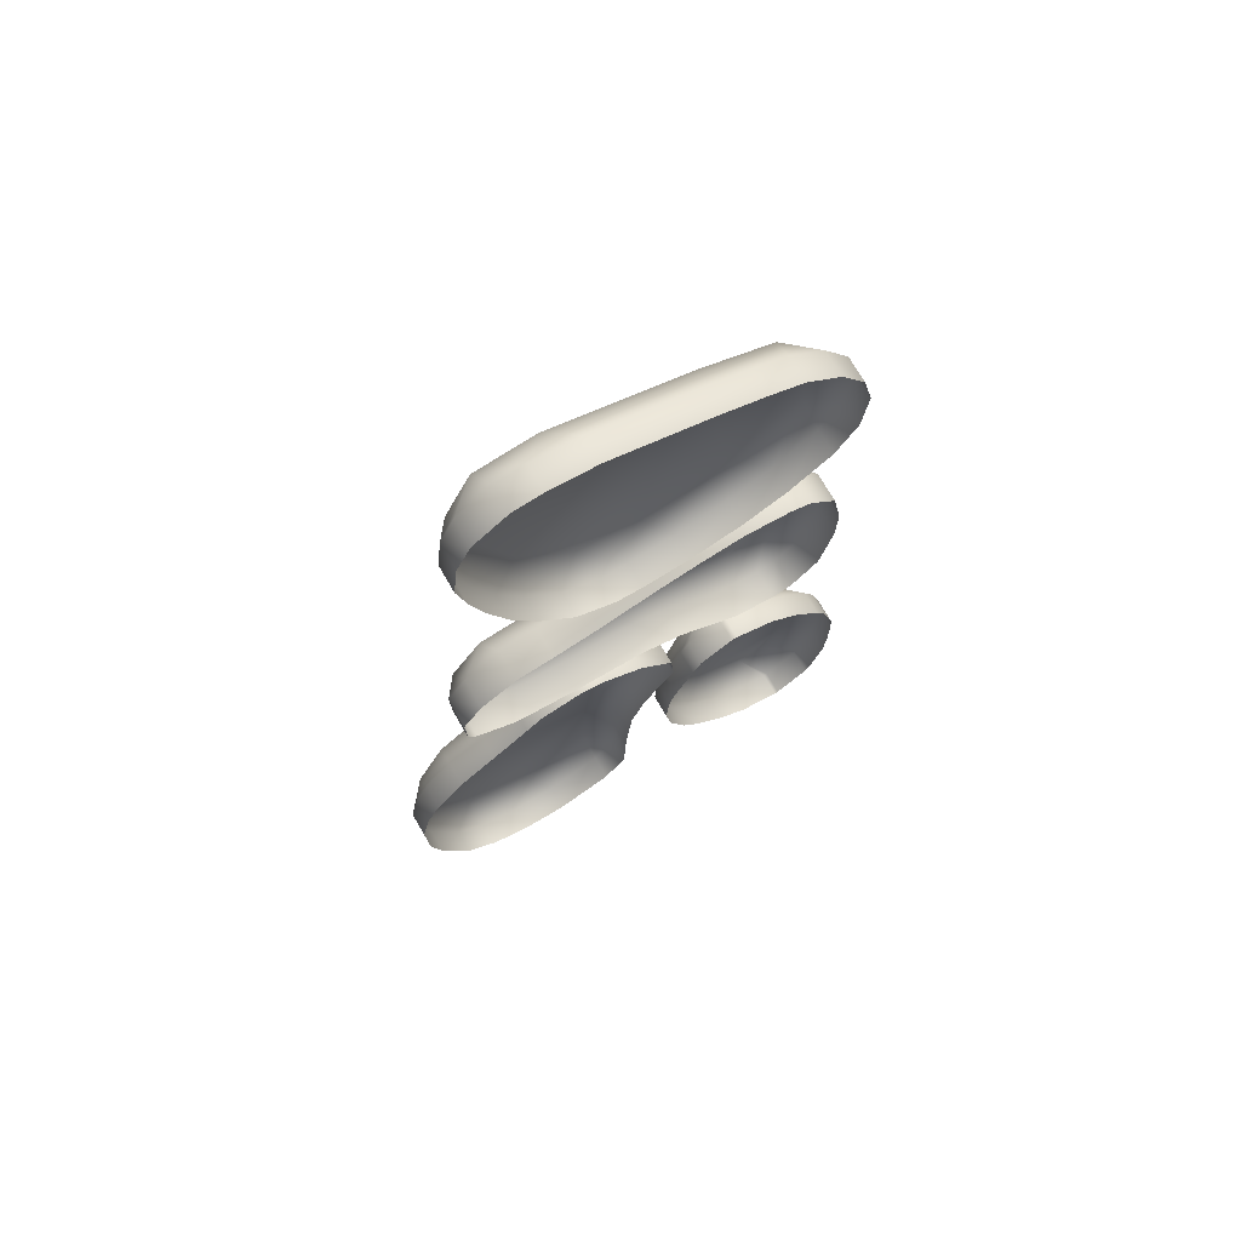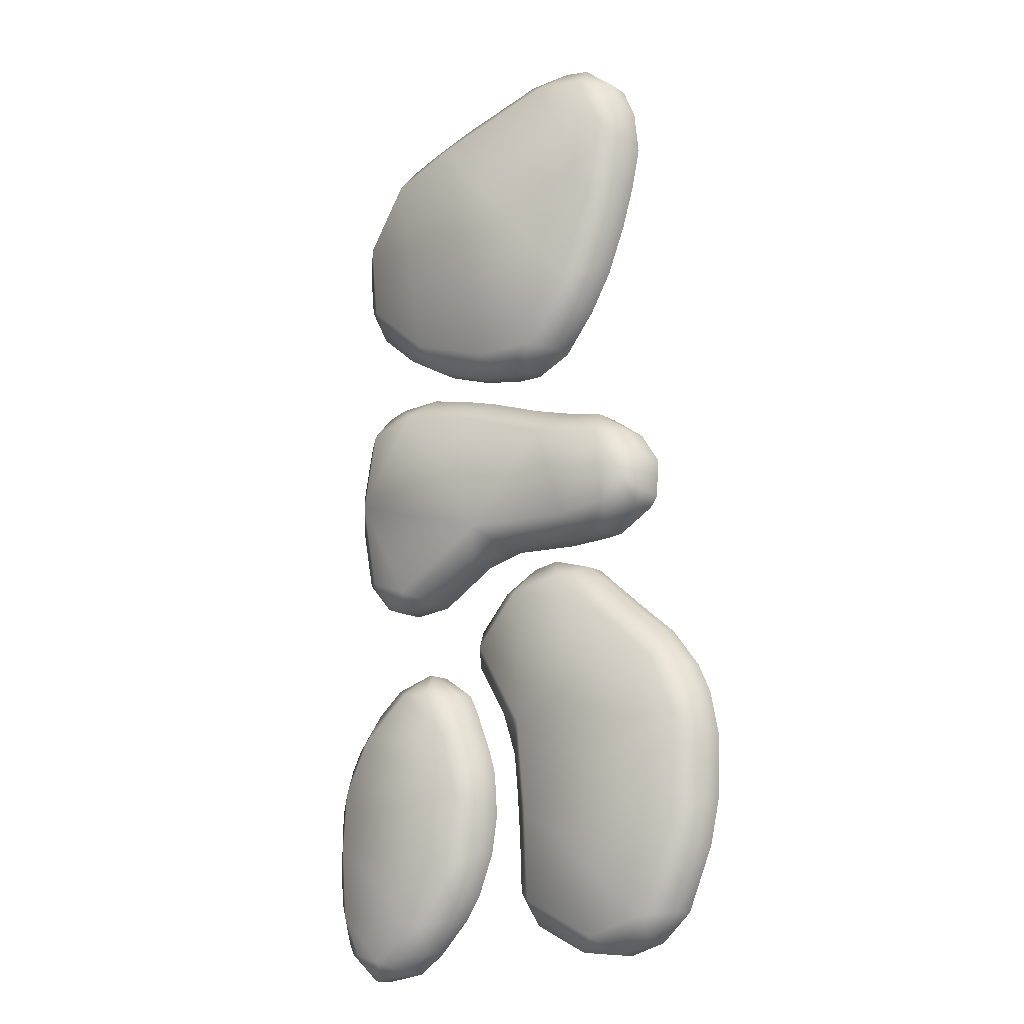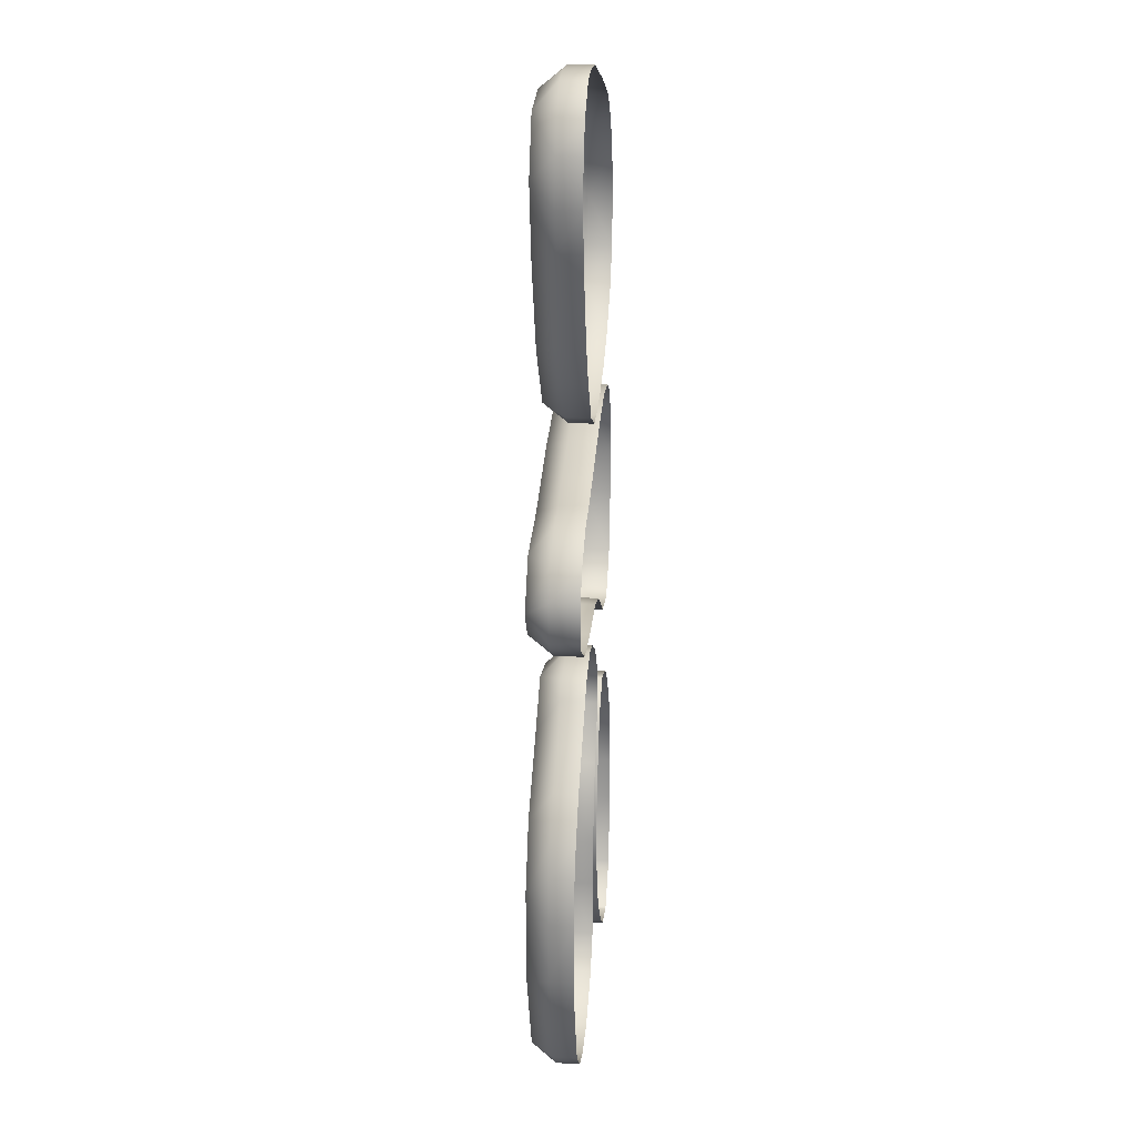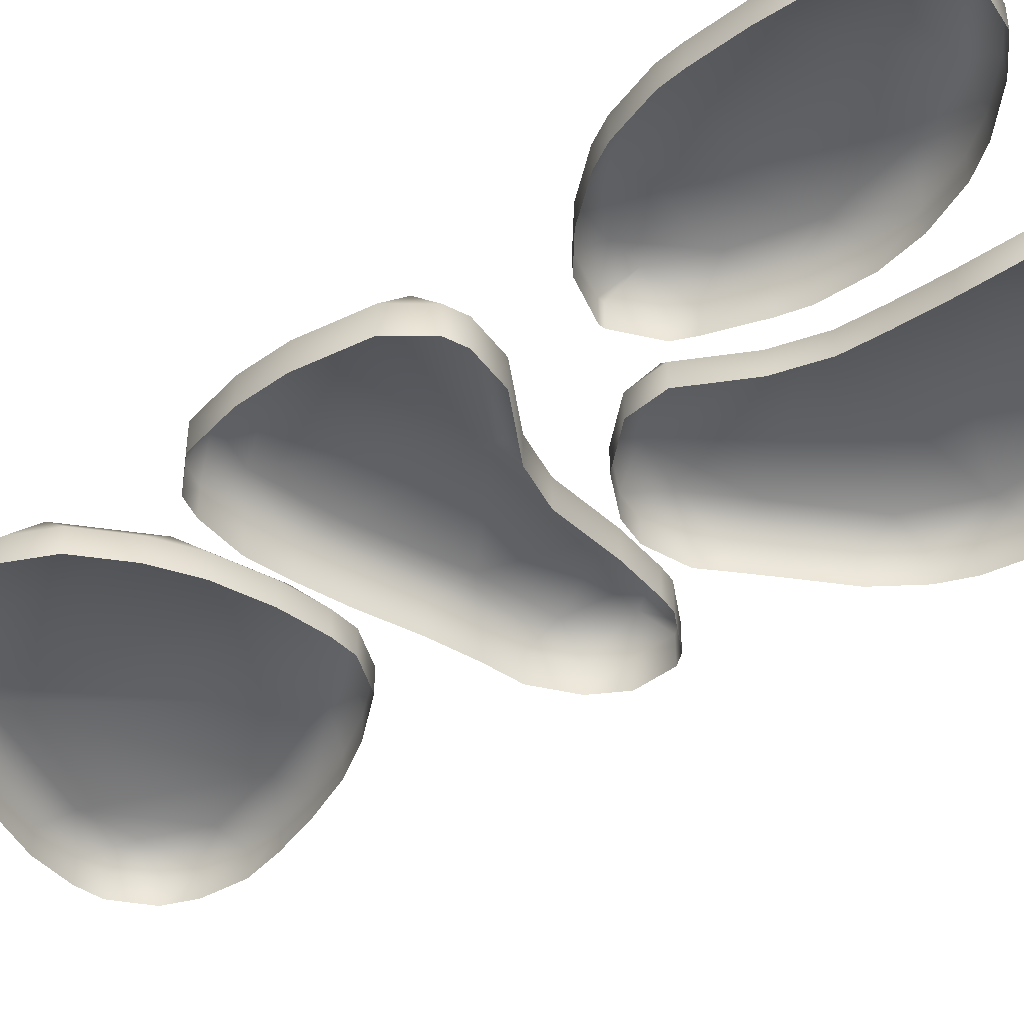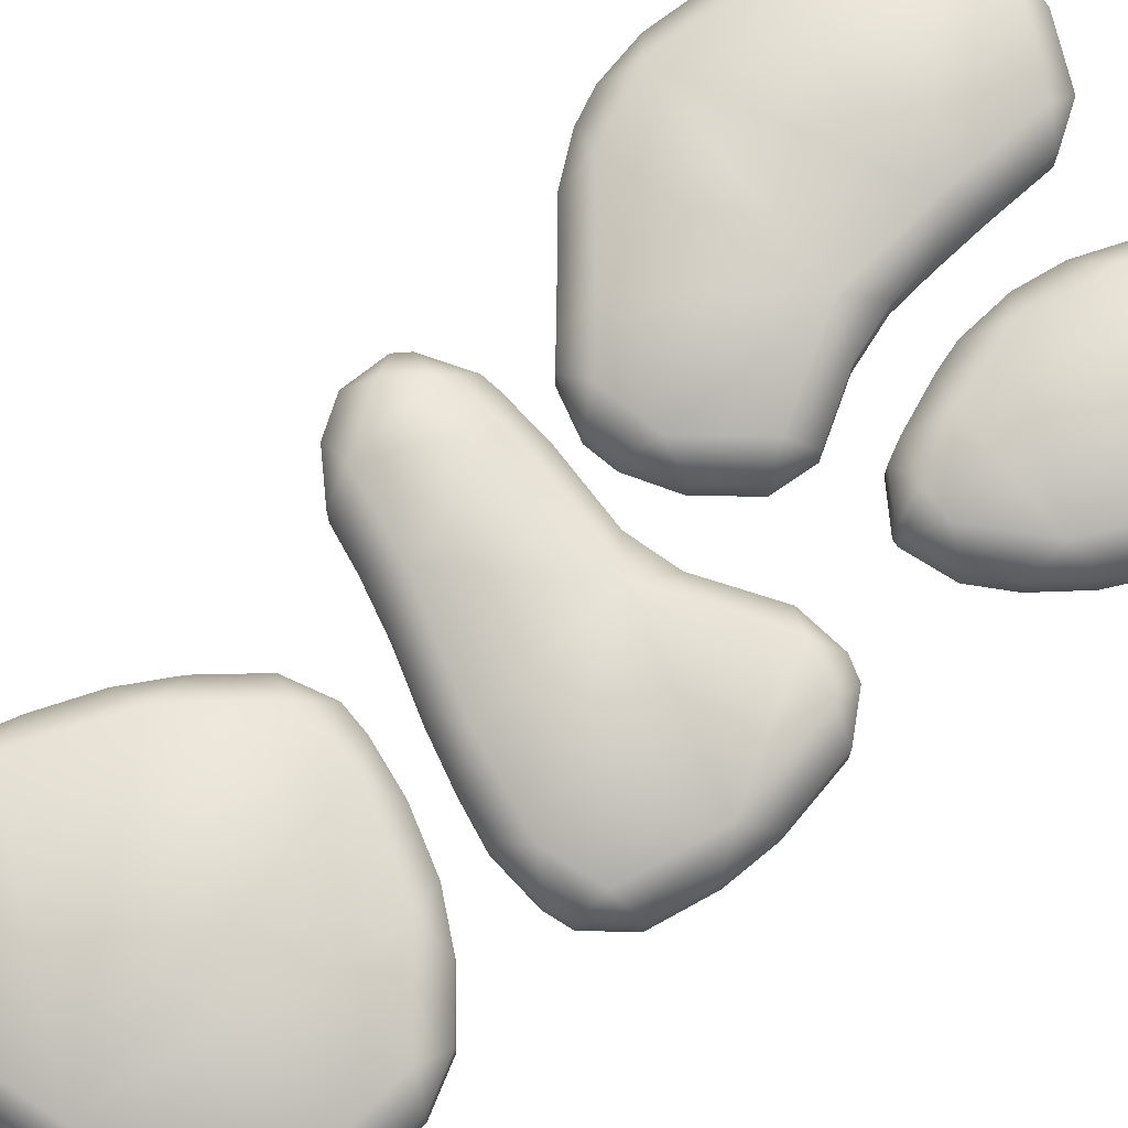
<metadata>
{"format":"obj","ext":"obj","renderer":"f3d","projection":"perspective","resolution":1024,"background":"white","views":[{"elev":72.9,"azim":-29.9,"up":"+Z"},{"elev":-13.8,"azim":-143.3,"up":"+Z"},{"elev":22.6,"azim":-84.9,"up":"+Z"},{"elev":-42.8,"azim":130.7,"up":"+Y"},{"elev":74.3,"azim":50.6,"up":"+Y"}]}
</metadata>
<code>
o Circle.043_Circle.059
v 0.1444 3.1e-05 0.8768
v 0.05983 3.1e-05 0.9073
v 0.2718 3.1e-05 0.7948
v 0.2067 3.1e-05 0.8505
v 0.3387 3.1e-05 0.6349
v 0.3192 3.1e-05 0.718
v 0.2908 3.1e-05 0.4658
v 0.3298 3.1e-05 0.539
v 0.1343 3.1e-05 0.3604
v 0.2123 3.1e-05 0.4019
v -0.04941 3.1e-05 0.3182
v 0.03863 3.1e-05 0.3312
v -0.1718 3.1e-05 0.3538
v -0.09894 3.1e-05 0.3183
v -0.2802 3.1e-05 0.5125
v -0.2359 3.1e-05 0.4352
v -0.3422 3.1e-05 0.6916
v -0.3167 3.1e-05 0.6056
v -0.3487 3.1e-05 0.8538
v -0.3581 3.1e-05 0.7687
v -0.2597 3.1e-05 0.9598
v -0.3226 3.1e-05 0.9117
v -0.1198 3.1e-05 0.9621
v -0.2073 3.1e-05 0.9681
v 0.1444 0.04682 0.8768
v 0.08755 0.09182 0.8518
v 0.05983 0.04682 0.9073
v 0.2067 0.04682 0.8505
v 0.2718 0.04682 0.7948
v 0.2174 0.09182 0.7972
v 0.3192 0.04682 0.718
v 0.3387 0.04682 0.6349
v 0.2966 0.09182 0.6688
v 0.3298 0.04682 0.539
v 0.2908 0.04682 0.4658
v 0.2826 0.09182 0.5172
v 0.2123 0.04682 0.4019
v 0.1343 0.04682 0.3604
v 0.1558 0.09182 0.414
v 0.03863 0.04682 0.3312
v -0.04941 0.04682 0.3182
v -0.01106 0.09182 0.3631
v -0.09894 0.04682 0.3183
v -0.1718 0.04682 0.3538
v -0.1221 0.09182 0.3634
v -0.2359 0.04682 0.4352
v -0.2802 0.04682 0.5125
v -0.2243 0.09182 0.4932
v -0.3167 0.04682 0.6056
v -0.3422 0.04682 0.6916
v -0.2899 0.09182 0.6604
v -0.3581 0.04682 0.7687
v -0.3487 0.04682 0.8538
v -0.3202 0.09182 0.8075
v -0.3226 0.04682 0.9117
v -0.2597 0.04682 0.9598
v -0.2731 0.09182 0.9121
v -0.2073 0.04682 0.9681
v -0.1198 0.04682 0.9621
v -0.166 0.09182 0.9291
v -0.07928 3.1e-05 -0.6497
v -0.07336 3.1e-05 -0.5599
v -0.1252 3.1e-05 -0.8264
v -0.08322 3.1e-05 -0.7616
v -0.3151 3.1e-05 -0.8848
v -0.2319 3.1e-05 -0.8788
v -0.4447 3.1e-05 -0.8066
v -0.3849 3.1e-05 -0.8622
v -0.5137 3.1e-05 -0.5964
v -0.495 3.1e-05 -0.6831
v -0.5012 3.1e-05 -0.3915
v -0.5182 3.1e-05 -0.4774
v -0.4218 3.1e-05 -0.2658
v -0.4754 3.1e-05 -0.3352
v -0.2819 3.1e-05 -0.1493
v -0.3506 3.1e-05 -0.2074
v -0.1725 3.1e-05 -0.1008
v -0.2505 3.1e-05 -0.1218
v -0.04706 3.1e-05 -0.1541
v -0.1202 3.1e-05 -0.111
v 0.0211 3.1e-05 -0.3008
v 0.01507 3.1e-05 -0.2277
v -0.0661 3.1e-05 -0.4851
v -0.03878 3.1e-05 -0.4016
v -0.07928 0.04503 -0.6497
v -0.1226 0.09003 -0.6017
v -0.07336 0.04503 -0.5599
v -0.08322 0.04503 -0.7616
v -0.1252 0.04503 -0.8264
v -0.1288 0.09003 -0.7781
v -0.2319 0.04503 -0.8788
v -0.3151 0.04503 -0.8848
v -0.2758 0.09003 -0.8502
v -0.3849 0.04503 -0.8622
v -0.4447 0.04503 -0.8066
v -0.3939 0.09003 -0.8119
v -0.495 0.04503 -0.6831
v -0.5137 0.04503 -0.5964
v -0.4673 0.09003 -0.6317
v -0.5182 0.04503 -0.4774
v -0.5012 0.04503 -0.3915
v -0.4745 0.09003 -0.4415
v -0.4754 0.04503 -0.3352
v -0.4218 0.04503 -0.2658
v -0.4201 0.09003 -0.3225
v -0.3506 0.04503 -0.2074
v -0.2819 0.04503 -0.1493
v -0.2867 0.09003 -0.2133
v -0.2505 0.04503 -0.1218
v -0.1725 0.04503 -0.1008
v -0.2036 0.09003 -0.1405
v -0.1202 0.04503 -0.111
v -0.04706 0.04503 -0.1541
v -0.1003 0.09003 -0.1608
v 0.01507 0.04503 -0.2277
v 0.0211 0.04503 -0.3008
v -0.01096 0.09003 -0.2667
v -0.03878 0.04503 -0.4016
v -0.0661 0.04503 -0.4851
v -0.1056 0.09003 -0.426
v 0.2629 3.1e-05 -0.1526
v 0.3141 3.1e-05 -0.09463
v 0.145 3.1e-05 -0.1539
v 0.2257 3.1e-05 -0.1645
v -0.05045 3.1e-05 -0.05819
v 0.03234 3.1e-05 -0.08127
v -0.2704 3.1e-05 -0.05645
v -0.1809 3.1e-05 -0.062
v -0.3731 3.1e-05 -0.00808
v -0.3024 3.1e-05 -0.05151
v -0.3911 3.1e-05 0.08876
v -0.3892 3.1e-05 0.01437
v -0.2866 3.1e-05 0.1903
v -0.3552 3.1e-05 0.1444
v -0.1289 3.1e-05 0.2247
v -0.2161 3.1e-05 0.203
v 0.06257 3.1e-05 0.28
v -0.02451 3.1e-05 0.2579
v 0.2259 3.1e-05 0.2887
v 0.139 3.1e-05 0.2946
v 0.3184 3.1e-05 0.2161
v 0.2674 3.1e-05 0.2747
v 0.3371 3.1e-05 0.02657
v 0.3372 3.1e-05 0.115
v 0.2629 0.05503 -0.1526
v 0.2665 0.1 -0.1042
v 0.3141 0.05503 -0.09463
v 0.2257 0.05503 -0.1645
v 0.145 0.05503 -0.1539
v 0.1893 0.1 -0.1289
v 0.03234 0.05503 -0.08127
v -0.05045 0.05503 -0.05819
v 0.007176 0.1 -0.01149
v -0.1809 0.05503 -0.062
v -0.2704 0.05503 -0.05645
v -0.2231 0.1 -0.01821
v -0.3024 0.05503 -0.05151
v -0.3731 0.05503 -0.00808
v -0.3213 0.1 -0.003047
v -0.3892 0.05503 0.01437
v -0.3911 0.05503 0.08876
v -0.361 0.1 0.0523
v -0.3552 0.05503 0.1444
v -0.2866 0.05503 0.1903
v -0.3036 0.1 0.1415
v -0.2161 0.05503 0.203
v -0.1289 0.05503 0.2247
v -0.1609 0.1 0.1673
v -0.02451 0.05503 0.2579
v 0.06257 0.05503 0.28
v 0.02944 0.1 0.2279
v 0.139 0.05503 0.2946
v 0.2259 0.05503 0.2887
v 0.18 0.1 0.2566
v 0.2674 0.05503 0.2747
v 0.3184 0.05503 0.2161
v 0.2707 0.1 0.2261
v 0.3372 0.05503 0.115
v 0.3371 0.05503 0.02657
v 0.2997 0.1 0.07086
v 0.3653 -2.4e-05 -0.8559
v 0.3882 -2.5e-05 -0.7705
v 0.2927 -5e-06 -0.9291
v 0.3556 -2.2e-05 -0.8762
v 0.2062 2.5e-05 -0.9169
v 0.2857 -3e-06 -0.9311
v 0.09099 7.4e-05 -0.8128
v 0.152 4.7e-05 -0.8771
v 0.02495 0.000108 -0.679
v 0.05684 9e-05 -0.761
v 0.01833 0.000124 -0.5144
v 0.01259 0.000119 -0.602
v 0.06548 0.000119 -0.3832
v 0.03261 0.000123 -0.4666
v 0.1469 9.8e-05 -0.3059
v 0.08206 0.000116 -0.3497
v 0.2367 6.5e-05 -0.3315
v 0.1582 9.4e-05 -0.305
v 0.3454 1.7e-05 -0.4507
v 0.2917 4.2e-05 -0.3805
v 0.3897 -9e-06 -0.5782
v 0.3666 6e-06 -0.4931
v 0.3925 -2.1e-05 -0.7106
v 0.3927 -1.4e-05 -0.6208
v 0.3654 0.04498 -0.8559
v 0.3407 0.08999 -0.8036
v 0.3882 0.04498 -0.7705
v 0.3556 0.04498 -0.8762
v 0.2928 0.045 -0.9291
v 0.3043 0.09 -0.879
v 0.2857 0.045 -0.9311
v 0.2062 0.04503 -0.9169
v 0.2513 0.09001 -0.8942
v 0.152 0.04505 -0.8771
v 0.09101 0.04507 -0.8128
v 0.1489 0.09005 -0.8189
v 0.05686 0.04509 -0.761
v 0.02497 0.04511 -0.679
v 0.07501 0.09009 -0.7067
v 0.0126 0.04512 -0.602
v 0.01835 0.04512 -0.5144
v 0.05155 0.09011 -0.5606
v 0.03262 0.04512 -0.4666
v 0.06549 0.04512 -0.3832
v 0.08754 0.09011 -0.4401
v 0.08208 0.04512 -0.3498
v 0.1469 0.0451 -0.3059
v 0.1311 0.0901 -0.3523
v 0.1583 0.04509 -0.305
v 0.2367 0.04507 -0.3315
v 0.1875 0.09008 -0.3479
v 0.2918 0.04504 -0.3805
v 0.3454 0.04502 -0.4507
v 0.289 0.09004 -0.4383
v 0.3666 0.04501 -0.4931
v 0.3898 0.04499 -0.5782
v 0.3424 0.09001 -0.5454
v 0.3927 0.04499 -0.6209
v 0.3925 0.04498 -0.7106
v 0.3507 0.09 -0.6657
f 64 88 85
f 12 40 38
f 26 42 48
f 2 27 59
f 20 52 50
f 14 43 41
f 6 31 29
f 8 34 32
f 22 55 53
f 16 46 44
f 10 37 35
f 24 58 56
f 18 49 47
f 124 148 145
f 72 100 98
f 96 99 86
f 62 87 119
f 80 112 110
f 74 103 101
f 63 66 91
f 68 94 92
f 82 115 113
f 76 106 104
f 70 97 95
f 84 118 116
f 78 109 107
f 184 208 205
f 129 132 160
f 153 156 168
f 122 147 179
f 140 172 170
f 134 163 161
f 126 151 149
f 125 128 154
f 142 175 173
f 136 166 164
f 130 157 155
f 144 178 176
f 138 169 167
f 192 220 218
f 237 222 234
f 203 182 207
f 197 200 232
f 191 194 223
f 183 186 211
f 185 188 214
f 202 235 233
f 196 226 224
f 187 190 217
f 204 238 236
f 195 198 229
f 25 26 27
f 28 29 30
f 31 32 33
f 34 35 36
f 37 38 39
f 40 41 42
f 43 44 45
f 46 47 48
f 49 50 51
f 52 53 54
f 55 56 57
f 58 59 60
f 85 86 87
f 88 89 90
f 91 92 93
f 94 95 96
f 97 98 99
f 100 101 102
f 103 104 105
f 106 107 108
f 109 110 111
f 112 113 114
f 115 116 117
f 118 119 120
f 145 146 147
f 148 149 150
f 151 152 153
f 154 155 156
f 157 158 159
f 160 161 162
f 163 164 165
f 166 167 168
f 169 170 171
f 172 173 174
f 175 176 177
f 178 179 180
f 205 206 207
f 208 209 210
f 211 212 213
f 214 215 216
f 217 218 219
f 220 221 222
f 223 224 225
f 226 227 228
f 229 230 231
f 232 233 234
f 235 236 237
f 238 239 240
f 30 26 25
f 33 30 29
f 36 33 32
f 36 35 37
f 39 38 40
f 45 42 41
f 45 44 46
f 48 47 49
f 54 51 50
f 57 54 53
f 57 56 58
f 60 59 27
f 38 37 10
f 8 7 35
f 59 58 24
f 22 21 56
f 29 28 4
f 2 1 25
f 50 49 18
f 16 15 47
f 41 40 12
f 32 31 6
f 19 53 52
f 44 43 14
f 90 86 85
f 90 89 91
f 96 93 92
f 96 95 97
f 102 99 98
f 102 101 103
f 105 104 106
f 111 108 107
f 111 110 112
f 117 114 113
f 117 116 118
f 86 120 119
f 98 97 70
f 68 67 95
f 119 118 84
f 82 81 116
f 89 88 64
f 62 61 85
f 110 109 78
f 76 75 107
f 101 100 72
f 92 91 66
f 113 112 80
f 104 103 74
f 146 145 148
f 150 149 151
f 156 153 152
f 159 156 155
f 162 159 158
f 162 161 163
f 165 164 166
f 171 168 167
f 174 171 170
f 177 174 173
f 177 176 178
f 146 180 179
f 158 157 130
f 154 128 127
f 179 178 144
f 142 141 176
f 149 148 124
f 122 121 145
f 170 169 138
f 136 135 167
f 131 161 160
f 152 151 126
f 173 172 140
f 164 163 134
f 210 206 205
f 213 210 209
f 213 212 214
f 219 216 215
f 222 219 218
f 222 221 223
f 228 225 224
f 228 227 229
f 231 230 232
f 237 234 233
f 237 236 238
f 206 240 239
f 189 218 217
f 188 187 215
f 203 239 238
f 235 202 201
f 209 208 184
f 182 181 205
f 230 229 198
f 196 195 227
f 221 220 192
f 212 211 186
f 233 232 200
f 193 224 223
f 4 28 25
f 61 64 85
f 9 12 38
f 39 26 30
f 54 57 60
f 60 51 54
f 42 45 48
f 26 39 42
f 39 33 36
f 51 60 26
f 26 48 51
f 30 33 39
f 23 2 59
f 17 20 50
f 11 14 41
f 3 6 29
f 5 8 32
f 19 22 53
f 13 16 44
f 7 10 35
f 21 24 56
f 15 18 47
f 121 124 145
f 69 72 98
f 114 117 120
f 86 90 93
f 102 120 86
f 108 111 114
f 120 105 108
f 86 99 102
f 86 93 96
f 108 114 120
f 120 102 105
f 83 62 119
f 77 80 110
f 71 74 101
f 89 63 91
f 65 68 92
f 79 82 113
f 73 76 104
f 67 70 95
f 81 84 116
f 75 78 107
f 181 184 205
f 158 129 160
f 180 146 150
f 174 177 180
f 153 171 174
f 156 165 168
f 165 159 162
f 180 150 153
f 165 156 159
f 153 168 171
f 174 180 153
f 143 122 179
f 137 140 170
f 131 134 161
f 123 126 149
f 152 125 154
f 139 142 173
f 133 136 164
f 127 130 155
f 141 144 176
f 135 138 167
f 189 192 218
f 213 206 210
f 219 237 240
f 225 231 234
f 231 225 228
f 237 219 222
f 206 213 216
f 216 240 206
f 222 225 234
f 240 216 219
f 239 203 207
f 230 197 232
f 221 191 223
f 209 183 211
f 212 185 214
f 199 202 233
f 193 196 224
f 215 187 217
f 201 204 236
f 227 195 229
f 28 30 25
f 31 33 29
f 34 36 32
f 39 36 37
f 42 39 40
f 43 45 41
f 48 45 46
f 51 48 49
f 52 54 50
f 55 57 53
f 60 57 58
f 26 60 27
f 9 38 10
f 34 8 35
f 23 59 24
f 55 22 56
f 3 29 4
f 27 2 25
f 17 50 18
f 46 16 47
f 11 41 12
f 5 32 6
f 20 19 52
f 13 44 14
f 88 90 85
f 93 90 91
f 94 96 92
f 99 96 97
f 100 102 98
f 105 102 103
f 108 105 106
f 109 111 107
f 114 111 112
f 115 117 113
f 120 117 118
f 87 86 119
f 69 98 70
f 94 68 95
f 83 119 84
f 115 82 116
f 63 89 64
f 87 62 85
f 77 110 78
f 106 76 107
f 71 101 72
f 65 92 66
f 79 113 80
f 73 104 74
f 150 146 148
f 153 150 151
f 154 156 152
f 157 159 155
f 160 162 158
f 165 162 163
f 168 165 166
f 169 171 167
f 172 174 170
f 175 177 173
f 180 177 178
f 147 146 179
f 129 158 130
f 155 154 127
f 143 179 144
f 175 142 176
f 123 149 124
f 147 122 145
f 137 170 138
f 166 136 167
f 132 131 160
f 125 152 126
f 139 173 140
f 133 164 134
f 208 210 205
f 211 213 209
f 216 213 214
f 217 219 215
f 220 222 218
f 225 222 223
f 226 228 224
f 231 228 229
f 234 231 232
f 235 237 233
f 240 237 238
f 207 206 239
f 190 189 217
f 214 188 215
f 204 203 238
f 236 235 201
f 183 209 184
f 207 182 205
f 197 230 198
f 226 196 227
f 191 221 192
f 185 212 186
f 199 233 200
f 194 193 223
f 1 4 25

</code>
